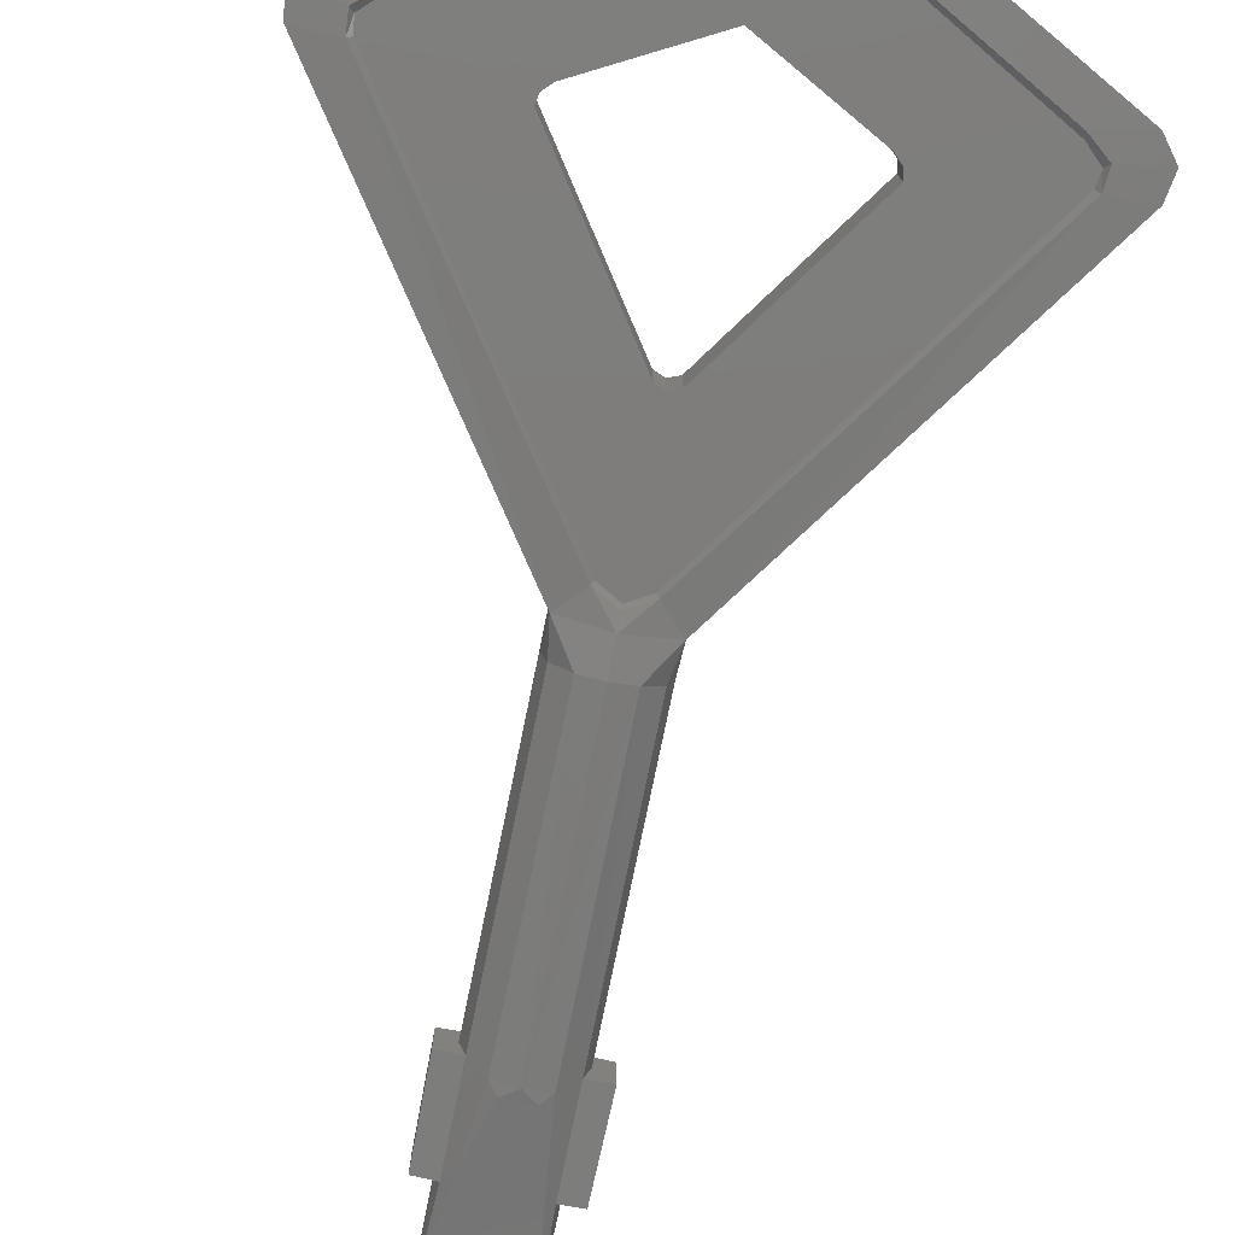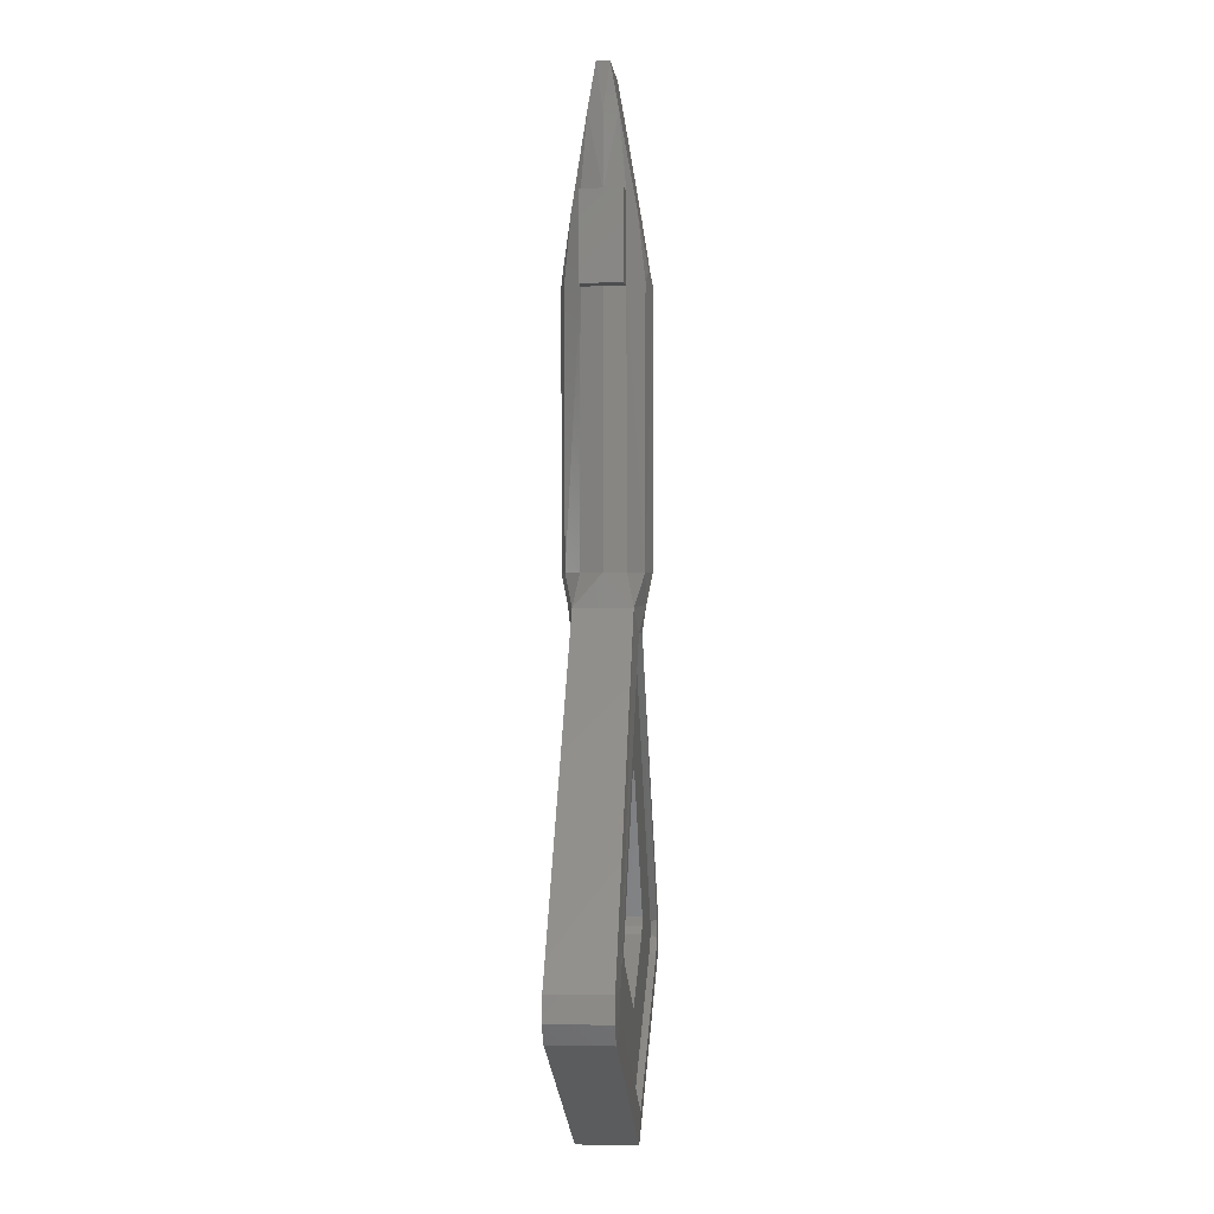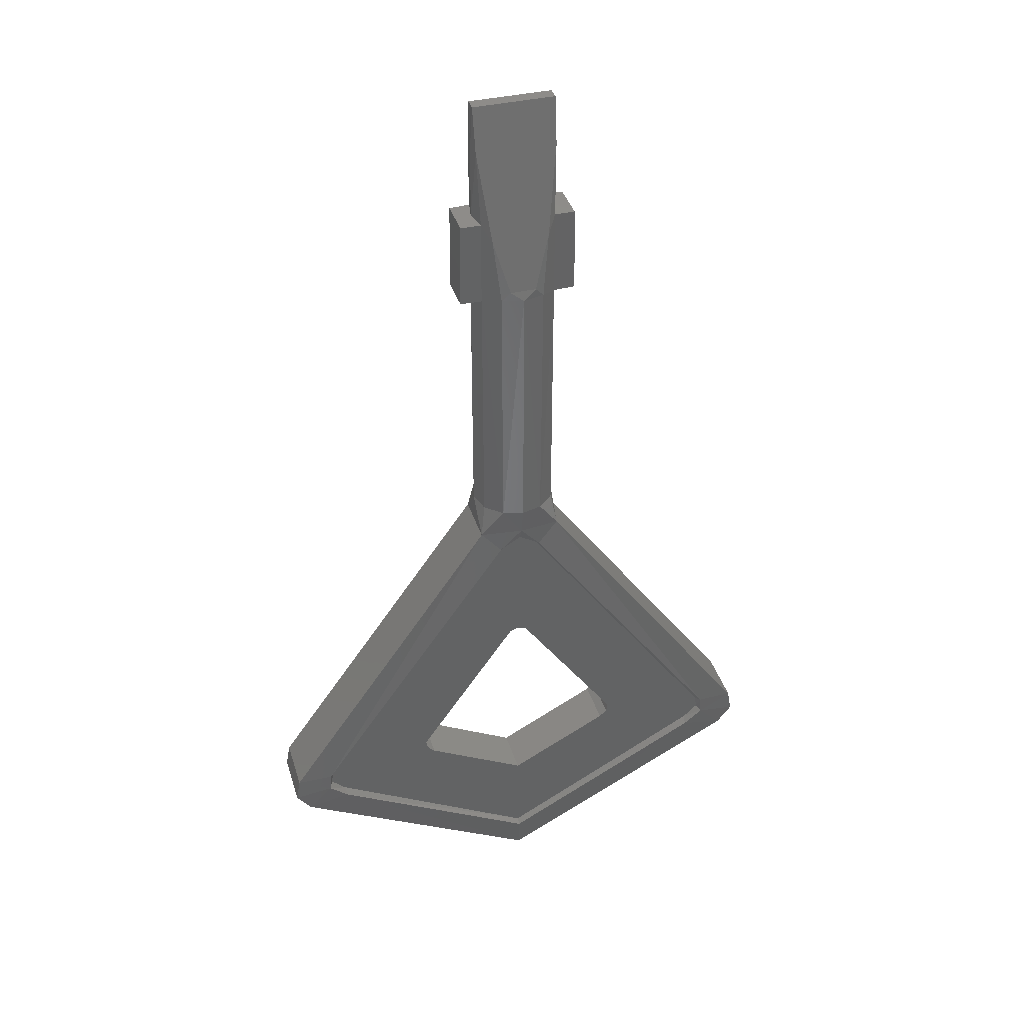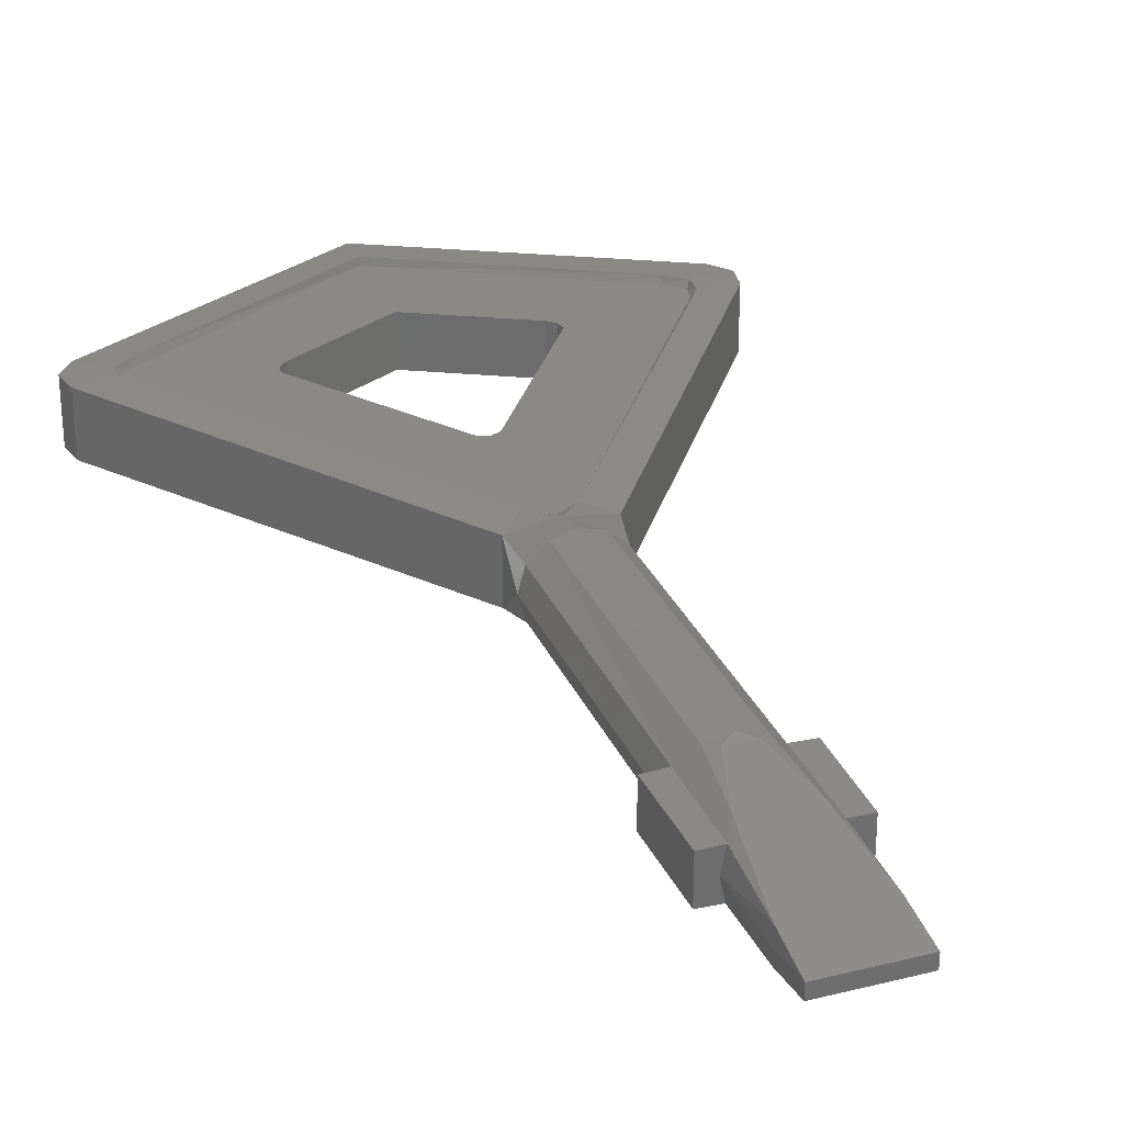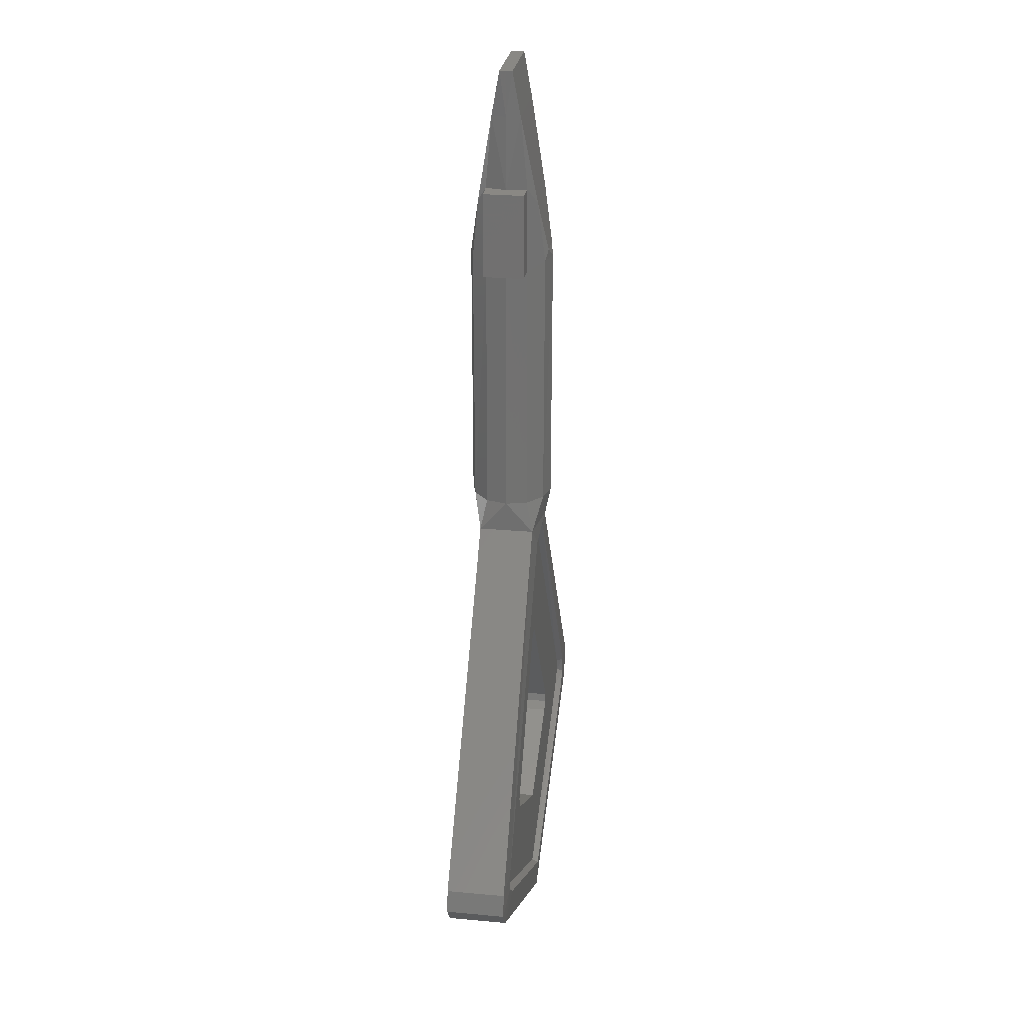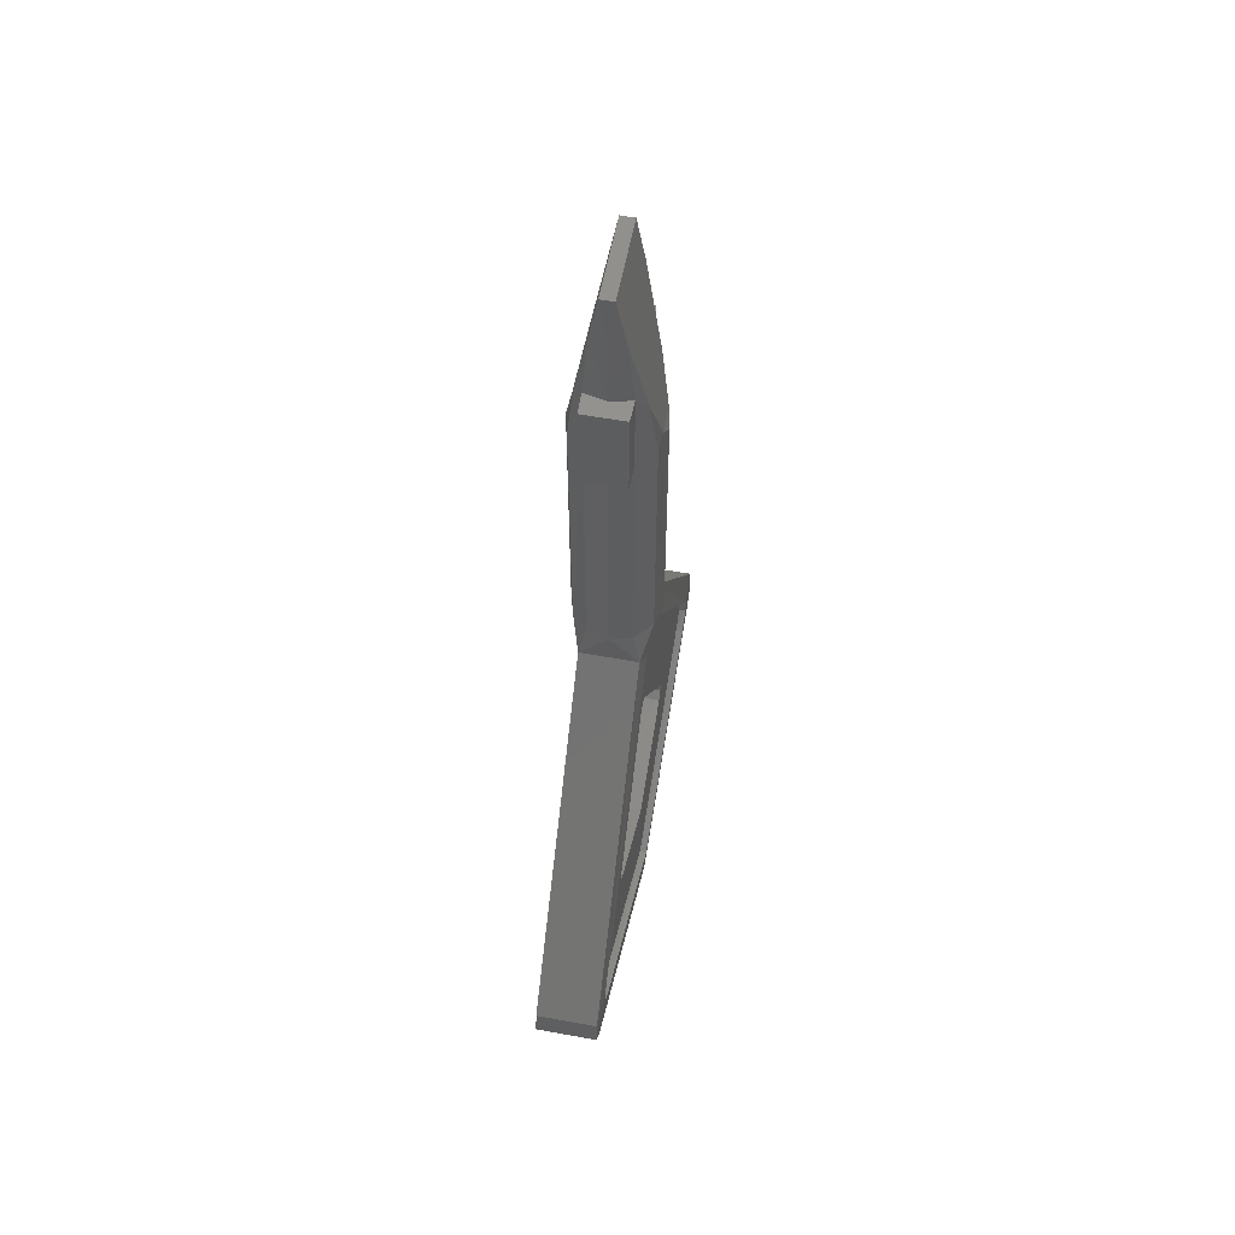
<metadata>
{"format":"stl","ext":"stl","renderer":"f3d","projection":"perspective","resolution":1024,"background":"white","views":[{"elev":-77.0,"azim":-11.6,"up":"+Z"},{"elev":-0.5,"azim":95.0,"up":"+Y"},{"elev":38.4,"azim":-16.4,"up":"+Y"},{"elev":29.4,"azim":159.8,"up":"+Z"},{"elev":26.4,"azim":98.3,"up":"+Y"},{"elev":57.9,"azim":-79.3,"up":"+Y"}]}
</metadata>
<code>
# stl→obj: 142 verts, 284 faces
v -0.2232 -0.4593 -0.07856
v -0.2287 -0.7901 0
v -0.2232 -0.4593 0
v -0.2287 -0.7901 -0.07856
v -0.0794 -1.794 -0.1422
v 0 -1.906 -0.1406
v -0.1636 -1.918 -0.1086
v 0 -1.794 -0.1634
v 0 -3.696 -0.09504
v -0.809 -3.266 -0.1203
v -0.8129 -3.245 -0.09504
v 0 -3.707 -0.1203
v -0.8835 -3.205 -0.1203
v -0.87 -3.19 -0.09504
v -0.8773 -3.133 -0.1203
v -0.8615 -3.139 -0.09504
v -0.08288 -2.006 -0.1203
v -0.07304 -2.012 -0.09504
v 0 -1.97 -0.09504
v 0 -1.957 -0.1182
v -0.9782 -3.303 -0.1151
v -1.036 -3.227 0.115
v -1.036 -3.227 -0.115
v -0.9782 -3.303 0.1151
v -1.02 -3.136 0.115
v -1.02 -3.136 -0.115
v 0 -3.828 -0.115
v 0 -3.828 0.115
v 0 -2.486 -0.09504
v -0.03592 -2.5 -0.09504
v -0.4235 -3.101 -0.09504
v -0.43 -3.067 -0.09504
v -0.3946 -3.13 -0.09504
v 0 -3.341 -0.09504
v -0.145 -0.7913 -0.08096
v -0.1098 -0.5194 -0.1172
v -0.08316 -0.764 -0.1438
v -0.145 -0.4581 -0.08096
v -0.1544 -0.1732 -0.05608
v -0.04976 -0.7271 -0.1533
v -0.1614 -0.4581 0
v -0.1602 -0.1731 0
v 0 -0.7663 -0.1638
v -0.1439 -1.794 -0.083
v -0.1662 -0.7913 0
v -0.1662 -1.794 0
v -0.4235 -3.101 0.09504
v -0.43 -3.067 0.09504
v -0.3946 -3.13 0.09504
v 0 -3.341 0.09504
v -0.03592 -2.5 0.09504
v 0 -2.486 0.09504
v -0.1636 -1.918 0.1086
v -0.1578 0 -0.02488
v -0.1576 0 0
v 0.2287 -0.7901 0
v 0.2232 -0.4593 -0.07856
v 0.2232 -0.4593 0
v 0.2287 -0.7901 -0.07856
v 0.0794 -1.794 -0.1422
v 0.1636 -1.918 -0.1086
v 0.809 -3.266 -0.1203
v 0.8129 -3.245 -0.09504
v 0.8835 -3.205 -0.1203
v 0.87 -3.19 -0.09504
v 0.8773 -3.133 -0.1203
v 0.8615 -3.139 -0.09504
v 0.08288 -2.006 -0.1203
v 0.07304 -2.012 -0.09504
v 0.9782 -3.303 -0.1151
v 1.036 -3.227 -0.115
v 1.02 -3.136 -0.115
v 0.03592 -2.5 -0.09504
v 0.4235 -3.101 -0.09504
v 0.43 -3.067 -0.09504
v 0.3946 -3.13 -0.09504
v 0.1098 -0.5194 -0.1172
v 0.145 -0.7913 -0.08096
v 0.08316 -0.764 -0.1438
v 0.145 -0.4581 -0.08096
v 0.1544 -0.1732 -0.05608
v 0.04976 -0.7271 -0.1533
v 0.1614 -0.4581 0
v 0.1602 -0.1731 0
v 0.1662 -0.7913 0
v 0.1439 -1.794 -0.083
v 0.1662 -1.794 0
v 0.1578 0 -0.02488
v 0.1576 0 0
v -0.2232 -0.4593 0.07856
v -0.2287 -0.7901 0.07856
v -0.0794 -1.794 0.1422
v 0 -1.906 0.1406
v 0 -1.794 0.1634
v 0 -3.696 0.09504
v -0.809 -3.266 0.1202
v 0 -3.707 0.1202
v -0.8129 -3.245 0.09504
v -0.8835 -3.205 0.1202
v -0.87 -3.19 0.09504
v -0.8773 -3.133 0.1202
v -0.8615 -3.139 0.09504
v -0.08288 -2.006 0.1202
v -0.07304 -2.012 0.09504
v 0 -1.97 0.09504
v 0 -1.957 0.1182
v -0.1098 -0.5194 0.1172
v -0.145 -0.7913 0.08096
v -0.08316 -0.764 0.1438
v -0.145 -0.4581 0.08096
v 0.1544 -0.1732 0.05608
v -0.1544 -0.1732 0.05608
v 0.1098 -0.5194 0.1172
v -0.04976 -0.7271 0.1532
v 0 -0.7651 0.1638
v 0.04976 -0.7271 0.1532
v -0.1439 -1.794 0.083
v 0.1578 0 0.02488
v -0.1578 0 0.02488
v 0.2232 -0.4593 0.07856
v 0.2287 -0.7901 0.07856
v 0.0794 -1.794 0.1422
v 0.1636 -1.918 0.1086
v 0.809 -3.266 0.1202
v 0.8129 -3.245 0.09504
v 0.8835 -3.205 0.1202
v 0.87 -3.19 0.09504
v 0.8773 -3.133 0.1202
v 0.8615 -3.139 0.09504
v 0.08288 -2.006 0.1202
v 0.07304 -2.012 0.09504
v 1.036 -3.227 0.115
v 0.9782 -3.303 0.1151
v 1.02 -3.136 0.115
v 0.03592 -2.5 0.09504
v 0.4235 -3.101 0.09504
v 0.43 -3.067 0.09504
v 0.3946 -3.13 0.09504
v 0.145 -0.7913 0.08096
v 0.08316 -0.764 0.1438
v 0.145 -0.4581 0.08096
v 0.1439 -1.794 0.083
f 1 2 3
f 1 4 2
f 5 6 7
f 5 8 6
f 9 10 11
f 9 12 10
f 11 13 14
f 11 10 13
f 14 15 16
f 14 13 15
f 16 17 18
f 16 15 17
f 19 17 20
f 19 18 17
f 21 22 23
f 21 24 22
f 23 25 26
f 23 22 25
f 27 24 21
f 27 28 24
f 10 27 21
f 10 12 27
f 13 21 23
f 13 10 21
f 13 26 15
f 13 23 26
f 6 17 7
f 6 20 17
f 29 18 19
f 29 30 18
f 31 16 32
f 31 14 16
f 31 11 14
f 31 33 11
f 33 9 11
f 33 34 9
f 15 7 17
f 15 26 7
f 30 16 18
f 30 32 16
f 35 36 37
f 35 38 36
f 38 39 36
f 36 40 37
f 39 41 42
f 39 38 41
f 5 43 8
f 5 37 43
f 44 45 35
f 44 46 45
f 5 7 44
f 5 35 37
f 5 44 35
f 32 47 31
f 32 48 47
f 31 49 33
f 31 47 49
f 33 50 34
f 33 49 50
f 29 51 30
f 29 52 51
f 30 48 32
f 30 51 48
f 26 53 7
f 26 25 53
f 54 42 55
f 54 39 42
f 35 1 38
f 35 4 1
f 4 45 2
f 4 35 45
f 1 41 38
f 1 3 41
f 56 57 58
f 56 59 57
f 60 6 8
f 60 61 6
f 9 62 12
f 9 63 62
f 63 64 62
f 63 65 64
f 66 65 67
f 66 64 65
f 67 68 66
f 67 69 68
f 68 19 20
f 68 69 19
f 27 62 70
f 27 12 62
f 70 64 71
f 70 62 64
f 72 64 66
f 72 71 64
f 68 6 61
f 68 20 6
f 69 29 19
f 69 73 29
f 67 74 75
f 67 65 74
f 63 74 65
f 63 76 74
f 9 76 63
f 9 34 76
f 66 61 72
f 66 68 61
f 67 73 69
f 67 75 73
f 77 78 79
f 77 80 78
f 81 36 39
f 81 77 36
f 81 80 77
f 82 77 79
f 43 60 8
f 43 79 60
f 83 81 84
f 83 80 81
f 82 43 40
f 85 86 78
f 85 87 86
f 61 60 86
f 78 60 79
f 78 86 60
f 88 39 54
f 88 81 39
f 84 88 89
f 84 81 88
f 88 55 89
f 88 54 55
f 57 78 80
f 57 59 78
f 85 59 56
f 85 78 59
f 83 57 80
f 83 58 57
f 86 87 61
f 2 90 3
f 2 91 90
f 92 93 94
f 92 53 93
f 95 96 97
f 95 98 96
f 98 99 96
f 98 100 99
f 101 100 102
f 101 99 100
f 102 103 101
f 102 104 103
f 103 105 106
f 103 104 105
f 28 96 24
f 28 97 96
f 24 99 22
f 24 96 99
f 25 99 101
f 25 22 99
f 103 93 53
f 103 106 93
f 104 52 105
f 104 51 52
f 102 47 48
f 102 100 47
f 98 47 100
f 98 49 47
f 95 49 98
f 95 50 49
f 101 53 25
f 101 103 53
f 102 51 104
f 102 48 51
f 107 108 109
f 107 110 108
f 107 111 112
f 107 113 111
f 112 110 107
f 114 107 109
f 92 115 109
f 92 94 115
f 41 112 42
f 41 110 112
f 114 115 116
f 45 117 108
f 45 46 117
f 53 92 117
f 108 92 109
f 108 117 92
f 112 118 119
f 112 111 118
f 42 119 55
f 42 112 119
f 55 118 89
f 55 119 118
f 90 108 110
f 90 91 108
f 45 91 2
f 45 108 91
f 41 90 110
f 41 3 90
f 53 117 46
f 120 56 58
f 120 121 56
f 122 93 123
f 122 94 93
f 95 124 125
f 95 97 124
f 125 126 127
f 125 124 126
f 127 128 129
f 127 126 128
f 129 130 131
f 129 128 130
f 105 130 106
f 105 131 130
f 132 70 71
f 132 133 70
f 134 71 72
f 134 132 71
f 133 27 70
f 133 28 27
f 124 28 133
f 124 97 28
f 126 133 132
f 126 124 133
f 126 134 128
f 126 132 134
f 93 130 123
f 93 106 130
f 52 131 105
f 52 135 131
f 136 129 137
f 136 127 129
f 136 125 127
f 136 138 125
f 138 95 125
f 138 50 95
f 128 123 130
f 128 134 123
f 135 129 131
f 135 137 129
f 139 113 140
f 139 141 113
f 141 111 113
f 113 116 140
f 111 83 84
f 111 141 83
f 115 122 140
f 115 94 122
f 142 85 139
f 142 87 85
f 122 123 142
f 122 139 140
f 122 142 139
f 136 75 74
f 136 137 75
f 138 74 76
f 138 136 74
f 50 76 34
f 50 138 76
f 135 29 73
f 135 52 29
f 137 73 75
f 137 135 73
f 123 72 61
f 123 134 72
f 118 84 89
f 118 111 84
f 139 120 141
f 139 121 120
f 121 85 56
f 121 139 85
f 120 83 141
f 120 58 83
f 53 46 7
f 46 44 7
f 87 123 61
f 87 142 123
f 37 40 43
f 43 82 79
f 140 116 115
f 114 109 115
f 77 40 36
f 77 82 40
f 114 113 107
f 114 116 113

</code>
